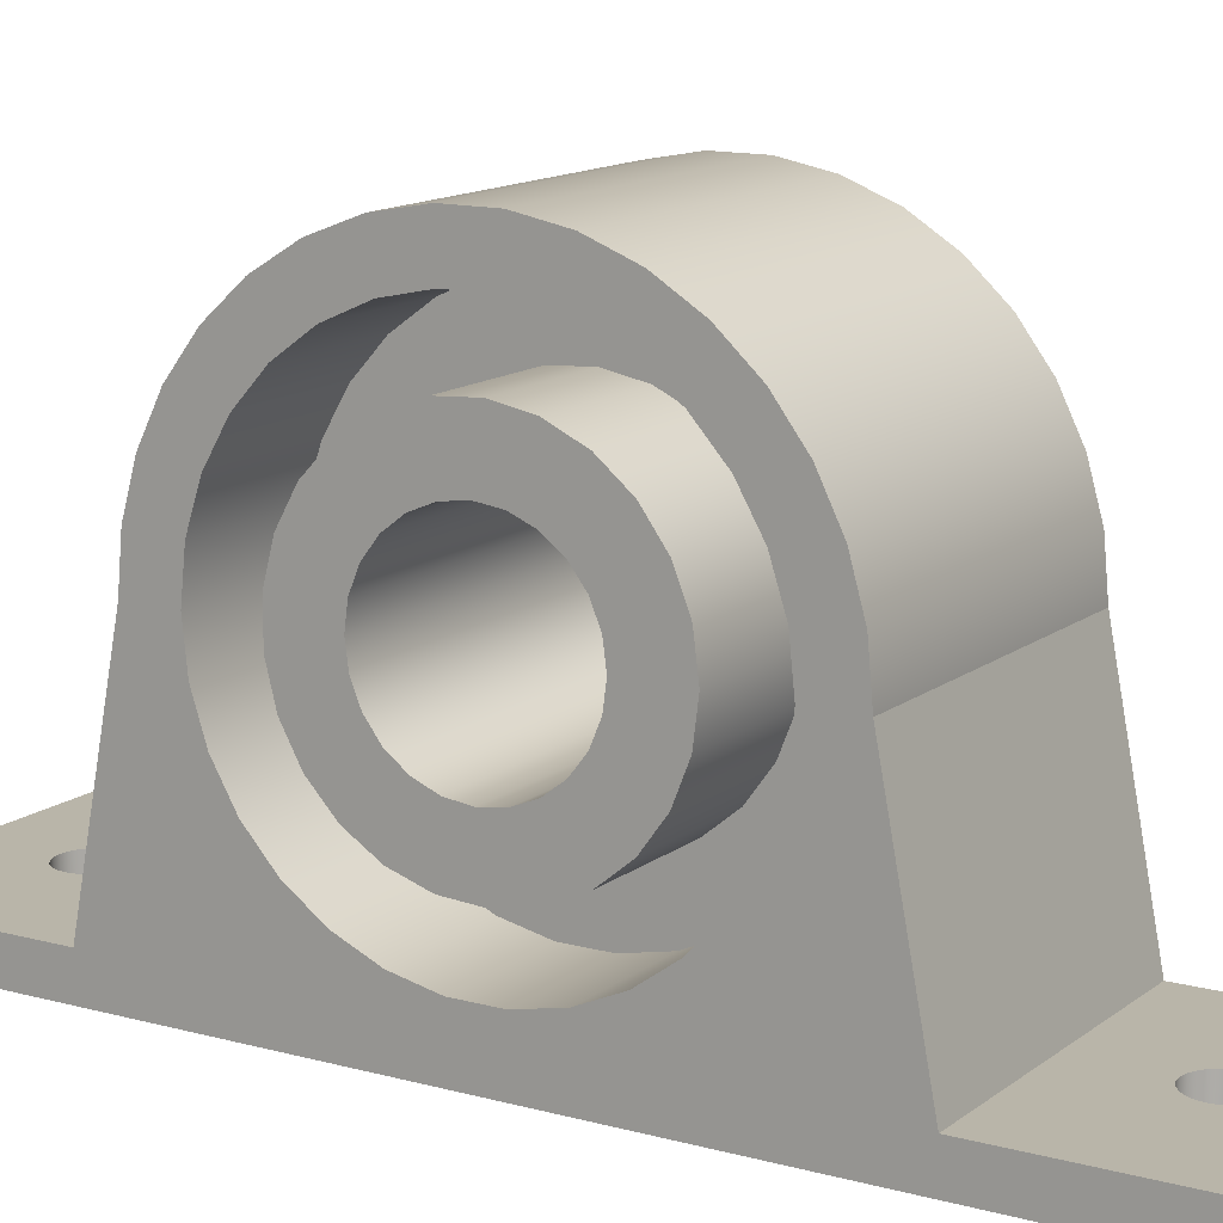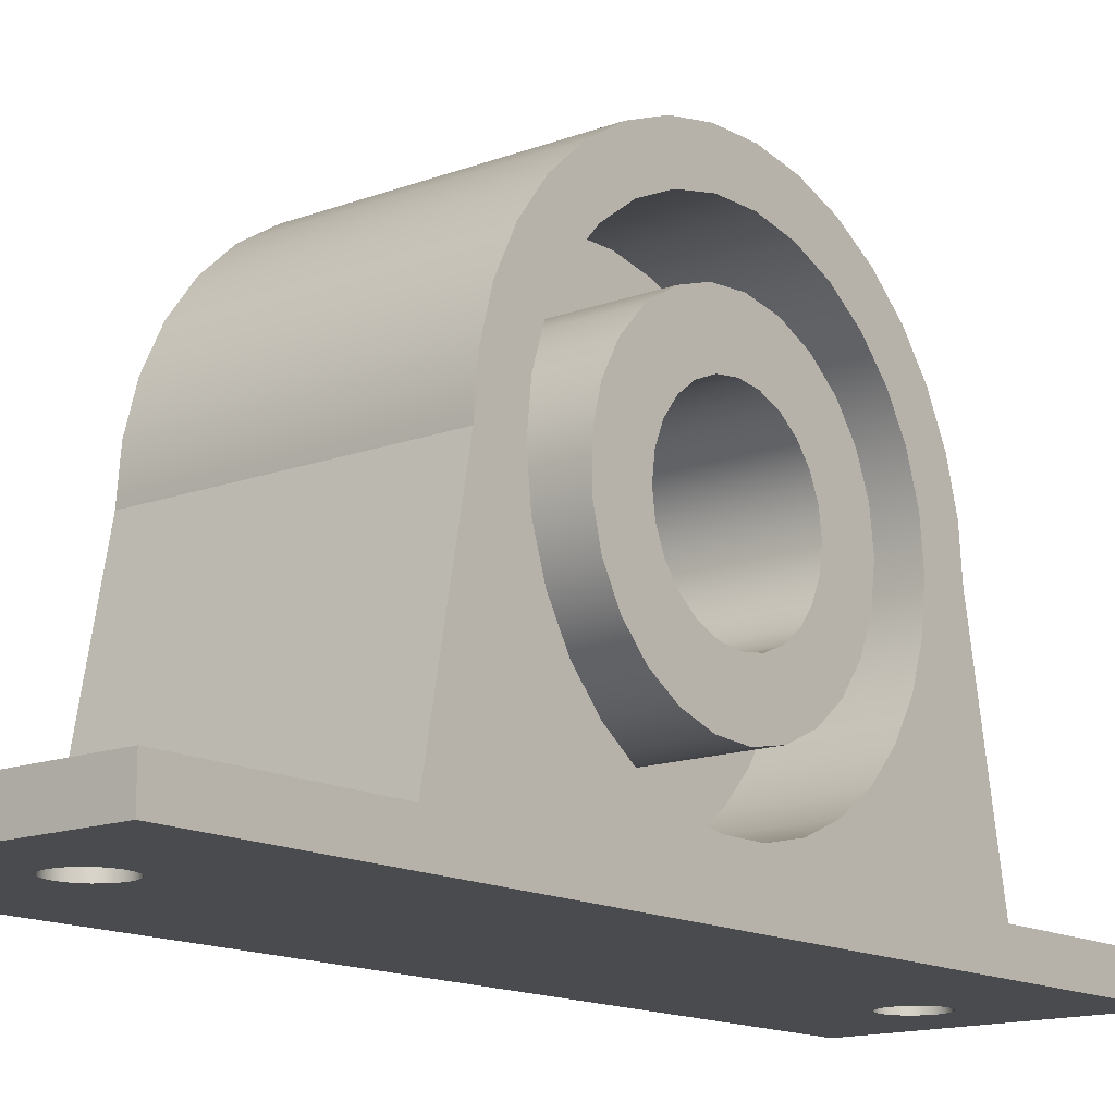
<metadata>
{"format":"obj","ext":"obj","renderer":"f3d","projection":"perspective","resolution":1024,"background":"white","views":[{"elev":13.4,"azim":121.8,"up":"+Z"},{"elev":-14.2,"azim":-140.4,"up":"+Z"}]}
</metadata>
<code>
g 2_KP002-Body
v 25 -43 3.2
v 0 -43 3.2
v 0 -43 0
v 25 -43 0
v 25 43 0
v 0 43 0
v 0 43 3.2
v 25 43 3.2
v 25 21.49 22.18
v 25 25.18 3.2
v 0 25.18 3.2
v 0 21.49 22.18
v 0 21.13 26.13
v 0 20.04 29.95
v 0 18.28 33.5
v 0 15.89 36.67
v 0 12.96 39.34
v 0 9.584 41.43
v 0 5.885 42.87
v 0 1.984 43.6
v 0 -1.984 43.6
v 0 -5.885 42.87
v 0 -9.584 41.43
v 0 -12.96 39.34
v 0 -15.89 36.67
v 0 -18.28 33.5
v 0 -20.04 29.95
v 0 -21.13 26.13
v 0 -21.49 22.18
v 25 -21.49 22.18
v 25 -21.13 26.13
v 25 -20.04 29.95
v 25 -18.28 33.5
v 25 -15.89 36.67
v 25 -12.96 39.34
v 25 -9.584 41.43
v 25 -5.885 42.87
v 25 -1.984 43.6
v 25 1.984 43.6
v 25 5.885 42.87
v 25 9.584 41.43
v 25 12.96 39.34
v 25 15.89 36.67
v 25 18.28 33.5
v 25 20.04 29.95
v 25 21.13 26.13
v 0 -25.18 3.2
v 25 -25.18 3.2
v 0 7.5 22.2
v 0 7.244 20.26
v 0 6.495 18.45
v 0 5.303 16.9
v 0 3.75 15.7
v 0 1.941 14.96
v 0 -0 14.7
v 0 -1.941 14.96
v 0 -3.75 15.7
v 0 -5.303 16.9
v 0 -6.495 18.45
v 0 -7.244 20.26
v 0 -7.5 22.2
v 0 -7.244 24.14
v 0 -6.495 25.95
v 0 -5.303 27.5
v 0 -3.75 28.7
v 0 -1.941 29.44
v 0 0 29.7
v 0 1.941 29.44
v 0 3.75 28.7
v 0 5.303 27.5
v 0 6.495 25.95
v 0 7.244 24.14
v 25 7.5 22.2
v 25 7.244 24.14
v 25 6.495 25.95
v 25 5.303 27.5
v 25 3.75 28.7
v 25 1.941 29.44
v 25 -0 29.7
v 25 -1.941 29.44
v 25 -3.75 28.7
v 25 -5.303 27.5
v 25 -6.495 25.95
v 25 -7.244 24.14
v 25 -7.5 22.2
v 25 -7.244 20.26
v 25 -6.495 18.45
v 25 -5.303 16.9
v 25 -3.75 15.7
v 25 -1.941 14.96
v 25 -0 14.7
v 25 1.941 14.96
v 25 3.75 15.7
v 25 5.303 16.9
v 25 6.495 18.45
v 25 7.244 20.26
v 25 -17.5 22.2
v 25 -17.12 25.84
v 25 -15.99 29.32
v 25 -14.16 32.49
v 25 -11.71 35.21
v 25 -8.75 37.36
v 25 -5.408 38.84
v 25 -1.829 39.6
v 25 1.829 39.6
v 25 5.408 38.84
v 25 8.75 37.36
v 25 11.71 35.21
v 25 14.16 32.49
v 25 15.99 29.32
v 25 17.12 25.84
v 25 17.5 22.2
v 25 17.12 18.56
v 25 15.99 15.08
v 25 14.16 11.91
v 25 11.71 9.195
v 25 8.75 7.045
v 25 5.408 5.557
v 25 1.829 4.796
v 25 -1.829 4.796
v 25 -5.408 5.557
v 25 -8.75 7.045
v 25 -11.71 9.195
v 25 -14.16 11.91
v 25 -15.99 15.08
v 25 -17.12 18.56
v 25 12.5 22.2
v 25 12.11 25.31
v 25 10.95 28.22
v 25 9.112 30.76
v 25 6.698 32.75
v 25 3.863 34.09
v 25 0.7849 34.68
v 25 -2.342 34.48
v 25 -5.322 33.51
v 25 -7.968 31.83
v 25 -10.11 29.55
v 25 -11.62 26.8
v 25 -12.4 23.77
v 25 -12.4 20.63
v 25 -11.62 17.6
v 25 -10.11 14.85
v 25 -7.968 12.57
v 25 -5.322 10.89
v 25 -2.342 9.921
v 25 0.7849 9.725
v 25 3.863 10.31
v 25 6.698 11.65
v 25 9.112 13.64
v 25 10.95 16.18
v 25 12.11 19.09
v 15 -17.5 22.2
v 15 -17.12 25.84
v 15 -15.99 29.32
v 15 -14.16 32.49
v 15 -11.71 35.21
v 15 -8.75 37.36
v 15 -5.408 38.84
v 15 -1.829 39.6
v 15 1.829 39.6
v 15 5.408 38.84
v 15 8.75 37.36
v 15 11.71 35.21
v 15 14.16 32.49
v 15 15.99 29.32
v 15 17.12 25.84
v 15 17.5 22.2
v 15 17.12 18.56
v 15 15.99 15.08
v 15 14.16 11.91
v 15 11.71 9.195
v 15 8.75 7.045
v 15 5.408 5.557
v 15 1.829 4.796
v 15 -1.829 4.796
v 15 -5.408 5.557
v 15 -8.75 7.045
v 15 -11.71 9.195
v 15 -14.16 11.91
v 15 -15.99 15.08
v 15 -17.12 18.56
v 15 12.5 22.2
v 15 12.11 19.09
v 15 10.95 16.18
v 15 9.112 13.64
v 15 6.698 11.65
v 15 3.863 10.31
v 15 0.7849 9.725
v 15 -2.342 9.921
v 15 -5.322 10.89
v 15 -7.968 12.57
v 15 -10.11 14.85
v 15 -11.62 17.6
v 15 -12.4 20.63
v 15 -12.4 23.77
v 15 -11.62 26.8
v 15 -10.11 29.55
v 15 -7.968 31.83
v 15 -5.322 33.51
v 15 -2.342 34.48
v 15 0.7849 34.68
v 15 3.863 34.09
v 15 6.698 32.75
v 15 9.112 30.76
v 15 10.95 28.22
v 15 12.11 25.31
v 0 17.5 22.2
v 0 17.12 25.84
v 0 15.99 29.32
v 0 14.16 32.49
v 0 11.71 35.21
v 0 8.75 37.36
v 0 5.408 38.84
v 0 1.829 39.6
v 0 -1.829 39.6
v 0 -5.408 38.84
v 0 -8.75 37.36
v 0 -11.71 35.21
v 0 -14.16 32.49
v 0 -15.99 29.32
v 0 -17.12 25.84
v 0 -17.5 22.2
v 0 -17.12 18.56
v 0 -15.99 15.08
v 0 -14.16 11.91
v 0 -11.71 9.195
v 0 -8.75 7.045
v 0 -5.408 5.557
v 0 -1.829 4.796
v 0 1.829 4.796
v 0 5.408 5.557
v 0 8.75 7.045
v 0 11.71 9.195
v 0 14.16 11.91
v 0 15.99 15.08
v 0 17.12 18.56
v 0 -12.5 22.2
v 0 -12.11 25.31
v 0 -10.95 28.22
v 0 -9.112 30.76
v 0 -6.698 32.75
v 0 -3.863 34.09
v 0 -0.7849 34.68
v 0 2.342 34.48
v 0 5.322 33.51
v 0 7.968 31.83
v 0 10.11 29.55
v 0 11.62 26.8
v 0 12.4 23.77
v 0 12.4 20.63
v 0 11.62 17.6
v 0 10.11 14.85
v 0 7.968 12.57
v 0 5.322 10.89
v 0 2.342 9.921
v 0 -0.7849 9.725
v 0 -3.863 10.31
v 0 -6.698 11.65
v 0 -9.112 13.64
v 0 -10.95 16.18
v 0 -12.11 19.09
v 10 17.5 22.2
v 10 17.12 25.84
v 10 15.99 29.32
v 10 14.16 32.49
v 10 11.71 35.21
v 10 8.75 37.36
v 10 5.408 38.84
v 10 1.829 39.6
v 10 -1.829 39.6
v 10 -5.408 38.84
v 10 -8.75 37.36
v 10 -11.71 35.21
v 10 -14.16 32.49
v 10 -15.99 29.32
v 10 -17.12 25.84
v 10 -17.5 22.2
v 10 -17.12 18.56
v 10 -15.99 15.08
v 10 -14.16 11.91
v 10 -11.71 9.195
v 10 -8.75 7.045
v 10 -5.408 5.557
v 10 -1.829 4.796
v 10 1.829 4.796
v 10 5.408 5.557
v 10 8.75 7.045
v 10 11.71 9.195
v 10 14.16 11.91
v 10 15.99 15.08
v 10 17.12 18.56
v 10 -12.5 22.2
v 10 -12.11 19.09
v 10 -10.95 16.18
v 10 -9.112 13.64
v 10 -6.698 11.65
v 10 -3.863 10.31
v 10 -0.7849 9.725
v 10 2.342 9.921
v 10 5.322 10.89
v 10 7.968 12.57
v 10 10.11 14.85
v 10 11.62 17.6
v 10 12.4 20.63
v 10 12.4 23.77
v 10 11.62 26.8
v 10 10.11 29.55
v 10 7.968 31.83
v 10 5.322 33.51
v 10 2.342 34.48
v 10 -0.7849 34.68
v 10 -3.863 34.09
v 10 -6.698 32.75
v 10 -9.112 30.76
v 10 -10.95 28.22
v 10 -12.11 25.31
v 10 -34 3.2
v 10.09 -33.35 3.2
v 10.33 -32.75 3.2
v 10.73 -32.23 3.2
v 11.25 -31.83 3.2
v 11.85 -31.59 3.2
v 12.5 -31.5 3.2
v 13.15 -31.59 3.2
v 13.75 -31.83 3.2
v 14.27 -32.23 3.2
v 14.67 -32.75 3.2
v 14.91 -33.35 3.2
v 15 -34 3.2
v 14.91 -34.65 3.2
v 14.67 -35.25 3.2
v 14.27 -35.77 3.2
v 13.75 -36.17 3.2
v 13.15 -36.41 3.2
v 12.5 -36.5 3.2
v 11.85 -36.41 3.2
v 11.25 -36.17 3.2
v 10.73 -35.77 3.2
v 10.33 -35.25 3.2
v 10.09 -34.65 3.2
v 10 34 3.2
v 10.09 34.65 3.2
v 10.33 35.25 3.2
v 10.73 35.77 3.2
v 11.25 36.17 3.2
v 11.85 36.41 3.2
v 12.5 36.5 3.2
v 13.15 36.41 3.2
v 13.75 36.17 3.2
v 14.27 35.77 3.2
v 14.67 35.25 3.2
v 14.91 34.65 3.2
v 15 34 3.2
v 14.91 33.35 3.2
v 14.67 32.75 3.2
v 14.27 32.23 3.2
v 13.75 31.83 3.2
v 13.15 31.59 3.2
v 12.5 31.5 3.2
v 11.85 31.59 3.2
v 11.25 31.83 3.2
v 10.73 32.23 3.2
v 10.33 32.75 3.2
v 10.09 33.35 3.2
v 10 34 0
v 10.09 33.35 0
v 10.33 32.75 0
v 10.73 32.23 0
v 11.25 31.83 0
v 11.85 31.59 0
v 12.5 31.5 0
v 13.15 31.59 0
v 13.75 31.83 0
v 14.27 32.23 0
v 14.67 32.75 0
v 14.91 33.35 0
v 15 34 0
v 14.91 34.65 0
v 14.67 35.25 0
v 14.27 35.77 0
v 13.75 36.17 0
v 13.15 36.41 0
v 12.5 36.5 0
v 11.85 36.41 0
v 11.25 36.17 0
v 10.73 35.77 0
v 10.33 35.25 0
v 10.09 34.65 0
v 10 -34 0
v 10.09 -34.65 0
v 10.33 -35.25 0
v 10.73 -35.77 0
v 11.25 -36.17 0
v 11.85 -36.41 0
v 12.5 -36.5 0
v 13.15 -36.41 0
v 13.75 -36.17 0
v 14.27 -35.77 0
v 14.67 -35.25 0
v 14.91 -34.65 0
v 15 -34 0
v 14.91 -33.35 0
v 14.67 -32.75 0
v 14.27 -32.23 0
v 13.75 -31.83 0
v 13.15 -31.59 0
v 12.5 -31.5 0
v 11.85 -31.59 0
v 11.25 -31.83 0
v 10.73 -32.23 0
v 10.33 -32.75 0
v 10.09 -33.35 0
f 2 3 1
f 1 3 4
f 6 7 5
f 5 7 8
f 9 10 12
f 12 10 11
f 12 13 9
f 9 13 46
f 46 13 14
f 46 14 45
f 45 14 15
f 45 15 44
f 44 15 16
f 44 16 43
f 43 16 17
f 43 17 42
f 42 17 18
f 42 18 41
f 41 18 19
f 41 19 40
f 40 19 20
f 40 20 39
f 39 20 21
f 39 21 38
f 38 21 22
f 38 22 37
f 37 22 23
f 37 23 36
f 36 23 24
f 36 24 35
f 35 24 25
f 35 25 34
f 34 25 26
f 34 26 33
f 33 26 27
f 33 27 32
f 32 27 28
f 32 28 31
f 31 28 29
f 31 29 30
f 29 47 30
f 30 47 48
f 50 96 49
f 49 96 73
f 49 73 72
f 72 73 74
f 72 74 71
f 71 74 75
f 71 75 70
f 70 75 76
f 70 76 69
f 69 76 77
f 69 77 68
f 68 77 78
f 68 78 67
f 67 78 79
f 67 79 66
f 66 79 80
f 66 80 65
f 65 80 81
f 65 81 64
f 64 81 82
f 64 82 63
f 63 82 83
f 63 83 62
f 62 83 84
f 62 84 61
f 61 84 85
f 61 85 60
f 60 85 86
f 60 86 59
f 59 86 87
f 59 87 58
f 58 87 88
f 58 88 57
f 57 88 89
f 57 89 56
f 56 89 90
f 56 90 55
f 55 90 91
f 55 91 54
f 54 91 92
f 54 92 53
f 53 92 93
f 53 93 52
f 52 93 94
f 52 94 51
f 51 94 95
f 51 95 50
f 50 95 96
f 1 4 48
f 48 4 120
f 48 120 121
f 5 10 4
f 4 10 119
f 4 119 120
f 5 8 10
f 9 114 10
f 10 114 115
f 10 115 116
f 46 112 9
f 9 112 113
f 9 113 114
f 112 46 111
f 111 46 45
f 111 45 110
f 110 45 44
f 110 44 109
f 109 44 43
f 109 43 108
f 108 43 42
f 108 42 107
f 107 42 41
f 107 41 106
f 106 41 40
f 106 40 105
f 105 40 39
f 105 39 38
f 105 38 104
f 104 38 37
f 104 37 103
f 103 37 36
f 103 36 102
f 102 36 35
f 102 35 101
f 101 35 34
f 101 34 100
f 100 34 33
f 100 33 99
f 99 33 32
f 99 32 98
f 98 32 31
f 98 31 97
f 97 31 30
f 97 30 126
f 126 30 125
f 125 30 48
f 125 48 124
f 124 48 123
f 123 48 122
f 122 48 121
f 116 117 10
f 10 117 118
f 10 118 119
f 151 127 73
f 73 127 128
f 73 128 74
f 74 128 129
f 74 129 130
f 74 130 75
f 75 130 131
f 75 131 76
f 76 131 77
f 77 131 132
f 77 132 78
f 78 132 133
f 78 133 79
f 79 133 134
f 79 134 80
f 80 134 81
f 81 134 135
f 81 135 82
f 82 135 136
f 82 136 83
f 83 136 137
f 83 137 84
f 84 137 138
f 84 138 85
f 85 138 139
f 85 139 140
f 140 141 85
f 85 141 86
f 86 141 142
f 86 142 87
f 87 142 143
f 87 143 88
f 88 143 144
f 88 144 89
f 89 144 145
f 89 145 90
f 90 145 91
f 91 145 146
f 91 146 92
f 92 146 147
f 92 147 93
f 93 147 148
f 93 148 94
f 94 148 95
f 95 148 149
f 95 149 96
f 96 149 150
f 96 150 151
f 96 151 73
f 153 98 152
f 152 98 97
f 152 97 181
f 181 97 126
f 181 126 180
f 180 126 125
f 180 125 179
f 179 125 124
f 179 124 178
f 178 124 123
f 178 123 177
f 177 123 122
f 177 122 176
f 176 122 121
f 176 121 175
f 175 121 120
f 175 120 174
f 174 120 119
f 174 119 173
f 173 119 118
f 173 118 172
f 172 118 117
f 172 117 171
f 171 117 116
f 171 116 170
f 170 116 115
f 170 115 169
f 169 115 114
f 169 114 168
f 168 114 113
f 168 113 167
f 167 113 112
f 167 112 166
f 166 112 111
f 166 111 165
f 165 111 110
f 165 110 164
f 164 110 109
f 164 109 163
f 163 109 108
f 163 108 162
f 162 108 107
f 162 107 161
f 161 107 106
f 161 106 160
f 160 106 105
f 160 105 159
f 159 105 104
f 159 104 158
f 158 104 103
f 158 103 157
f 157 103 102
f 157 102 156
f 156 102 101
f 156 101 155
f 155 101 100
f 155 100 154
f 154 100 99
f 154 99 153
f 153 99 98
f 181 194 152
f 152 194 195
f 152 195 153
f 153 195 154
f 154 195 196
f 154 196 155
f 155 196 197
f 155 197 156
f 156 197 198
f 156 198 157
f 157 198 199
f 157 199 158
f 158 199 200
f 158 200 159
f 159 200 201
f 159 201 160
f 160 201 202
f 160 202 161
f 161 202 203
f 161 203 162
f 162 203 204
f 162 204 163
f 163 204 205
f 163 205 164
f 164 205 165
f 165 205 206
f 165 206 166
f 166 206 182
f 166 182 167
f 167 182 168
f 168 182 183
f 168 183 169
f 169 183 184
f 169 184 170
f 170 184 171
f 171 184 185
f 171 185 172
f 172 185 186
f 172 186 173
f 173 186 187
f 173 187 174
f 174 187 188
f 174 188 175
f 175 188 189
f 175 189 176
f 176 189 190
f 176 190 177
f 177 190 191
f 177 191 178
f 178 191 192
f 178 192 179
f 179 192 193
f 179 193 180
f 180 193 194
f 180 194 181
f 151 182 127
f 127 182 206
f 127 206 128
f 128 206 205
f 128 205 129
f 129 205 204
f 129 204 130
f 130 204 203
f 130 203 131
f 131 203 202
f 131 202 132
f 132 202 201
f 132 201 133
f 133 201 200
f 133 200 134
f 134 200 199
f 134 199 135
f 135 199 198
f 135 198 136
f 136 198 197
f 136 197 137
f 137 197 196
f 137 196 138
f 138 196 195
f 138 195 139
f 139 195 194
f 139 194 140
f 140 194 193
f 140 193 141
f 141 193 192
f 141 192 142
f 142 192 191
f 142 191 143
f 143 191 190
f 143 190 144
f 144 190 189
f 144 189 145
f 145 189 188
f 145 188 146
f 146 188 187
f 146 187 147
f 147 187 186
f 147 186 148
f 148 186 185
f 148 185 149
f 149 185 184
f 149 184 150
f 150 184 183
f 150 183 151
f 151 183 182
f 2 47 3
f 3 47 229
f 3 229 230
f 29 224 47
f 47 224 225
f 47 225 226
f 28 222 29
f 29 222 223
f 29 223 224
f 222 28 221
f 221 28 27
f 221 27 220
f 220 27 26
f 220 26 219
f 219 26 25
f 219 25 218
f 218 25 24
f 218 24 217
f 217 24 23
f 217 23 216
f 216 23 22
f 216 22 215
f 215 22 21
f 215 21 214
f 214 21 20
f 214 20 19
f 214 19 213
f 213 19 18
f 213 18 212
f 212 18 17
f 212 17 211
f 211 17 16
f 211 16 210
f 210 16 15
f 210 15 209
f 209 15 14
f 209 14 208
f 208 14 13
f 208 13 207
f 207 13 12
f 207 12 236
f 236 12 235
f 235 12 11
f 235 11 234
f 234 11 233
f 233 11 232
f 232 11 231
f 231 11 230
f 230 11 3
f 7 6 11
f 11 6 3
f 226 227 47
f 47 227 228
f 47 228 229
f 261 237 61
f 61 237 238
f 61 238 62
f 62 238 239
f 62 239 240
f 62 240 63
f 63 240 241
f 63 241 64
f 64 241 65
f 65 241 242
f 65 242 66
f 66 242 243
f 66 243 67
f 67 243 244
f 67 244 68
f 68 244 69
f 69 244 245
f 69 245 70
f 70 245 246
f 70 246 71
f 71 246 247
f 71 247 72
f 72 247 248
f 72 248 49
f 49 248 249
f 49 249 250
f 250 251 49
f 49 251 50
f 50 251 252
f 50 252 51
f 51 252 253
f 51 253 52
f 52 253 254
f 52 254 53
f 53 254 255
f 53 255 54
f 54 255 55
f 55 255 256
f 55 256 56
f 56 256 257
f 56 257 57
f 57 257 258
f 57 258 58
f 58 258 59
f 59 258 259
f 59 259 60
f 60 259 260
f 60 260 261
f 60 261 61
f 263 208 262
f 262 208 207
f 262 207 291
f 291 207 236
f 291 236 290
f 290 236 235
f 290 235 289
f 289 235 234
f 289 234 288
f 288 234 233
f 288 233 287
f 287 233 232
f 287 232 286
f 286 232 231
f 286 231 285
f 285 231 230
f 285 230 284
f 284 230 229
f 284 229 283
f 283 229 228
f 283 228 282
f 282 228 227
f 282 227 281
f 281 227 226
f 281 226 280
f 280 226 225
f 280 225 279
f 279 225 224
f 279 224 278
f 278 224 223
f 278 223 277
f 277 223 222
f 277 222 276
f 276 222 221
f 276 221 275
f 275 221 220
f 275 220 274
f 274 220 219
f 274 219 273
f 273 219 218
f 273 218 272
f 272 218 217
f 272 217 271
f 271 217 216
f 271 216 270
f 270 216 215
f 270 215 269
f 269 215 214
f 269 214 268
f 268 214 213
f 268 213 267
f 267 213 212
f 267 212 266
f 266 212 211
f 266 211 265
f 265 211 210
f 265 210 264
f 264 210 209
f 264 209 263
f 263 209 208
f 291 304 262
f 262 304 305
f 262 305 263
f 263 305 306
f 263 306 264
f 264 306 265
f 265 306 307
f 265 307 266
f 266 307 308
f 266 308 267
f 267 308 309
f 267 309 268
f 268 309 310
f 268 310 269
f 269 310 311
f 269 311 270
f 270 311 312
f 270 312 271
f 271 312 313
f 271 313 272
f 272 313 273
f 273 313 314
f 273 314 274
f 274 314 315
f 274 315 275
f 275 315 316
f 275 316 276
f 276 316 292
f 276 292 277
f 277 292 278
f 278 292 293
f 278 293 279
f 279 293 294
f 279 294 280
f 280 294 295
f 280 295 281
f 281 295 296
f 281 296 282
f 282 296 283
f 283 296 297
f 283 297 284
f 284 297 298
f 284 298 285
f 285 298 299
f 285 299 286
f 286 299 300
f 286 300 287
f 287 300 301
f 287 301 288
f 288 301 302
f 288 302 289
f 289 302 303
f 289 303 290
f 290 303 291
f 291 303 304
f 261 292 237
f 237 292 316
f 237 316 238
f 238 316 315
f 238 315 239
f 239 315 314
f 239 314 240
f 240 314 313
f 240 313 241
f 241 313 312
f 241 312 242
f 242 312 311
f 242 311 243
f 243 311 310
f 243 310 244
f 244 310 309
f 244 309 245
f 245 309 308
f 245 308 246
f 246 308 307
f 246 307 247
f 247 307 306
f 247 306 248
f 248 306 305
f 248 305 249
f 249 305 304
f 249 304 250
f 250 304 303
f 250 303 251
f 251 303 302
f 251 302 252
f 252 302 301
f 252 301 253
f 253 301 300
f 253 300 254
f 254 300 299
f 254 299 255
f 255 299 298
f 255 298 256
f 256 298 297
f 256 297 257
f 257 297 296
f 257 296 258
f 258 296 295
f 258 295 259
f 259 295 294
f 259 294 260
f 260 294 293
f 260 293 261
f 261 293 292
f 48 329 1
f 1 329 330
f 1 330 331
f 47 323 48
f 48 323 324
f 48 324 325
f 2 317 47
f 47 317 318
f 47 318 319
f 1 335 2
f 2 335 336
f 2 336 337
f 319 320 47
f 47 320 321
f 47 321 322
f 322 323 47
f 325 326 48
f 48 326 327
f 48 327 328
f 328 329 48
f 331 332 1
f 1 332 333
f 1 333 334
f 334 335 1
f 337 338 2
f 2 338 339
f 2 339 340
f 340 317 2
f 7 347 8
f 8 347 348
f 8 348 349
f 11 341 7
f 7 341 342
f 7 342 343
f 10 359 11
f 11 359 360
f 11 360 361
f 8 353 10
f 10 353 354
f 10 354 355
f 343 344 7
f 7 344 345
f 7 345 346
f 346 347 7
f 349 350 8
f 8 350 351
f 8 351 352
f 352 353 8
f 355 356 10
f 10 356 357
f 10 357 358
f 358 359 10
f 361 362 11
f 11 362 363
f 11 363 364
f 364 341 11
f 3 395 4
f 4 395 396
f 4 396 397
f 6 367 3
f 3 367 411
f 3 411 412
f 5 383 6
f 6 383 384
f 6 384 385
f 4 375 5
f 5 375 376
f 5 376 377
f 388 365 6
f 6 365 366
f 6 366 367
f 411 367 410
f 410 367 368
f 410 368 369
f 410 369 409
f 409 369 370
f 409 370 408
f 408 370 371
f 408 371 407
f 407 371 406
f 406 371 372
f 406 372 405
f 405 372 373
f 405 373 404
f 404 373 374
f 404 374 375
f 377 378 5
f 5 378 379
f 5 379 380
f 380 381 5
f 5 381 382
f 5 382 383
f 385 386 6
f 6 386 387
f 6 387 388
f 412 389 3
f 3 389 390
f 3 390 391
f 391 392 3
f 3 392 393
f 3 393 394
f 394 395 3
f 397 398 4
f 4 398 399
f 4 399 400
f 400 401 4
f 4 401 402
f 4 402 403
f 4 403 375
f 375 403 404
f 364 366 341
f 341 366 365
f 341 365 342
f 342 365 388
f 342 388 343
f 343 388 387
f 343 387 344
f 344 387 386
f 344 386 345
f 345 386 385
f 345 385 346
f 346 385 384
f 346 384 347
f 347 384 383
f 347 383 348
f 348 383 382
f 348 382 349
f 349 382 381
f 349 381 350
f 350 381 380
f 350 380 351
f 351 380 379
f 351 379 352
f 352 379 378
f 352 378 353
f 353 378 377
f 353 377 354
f 354 377 376
f 354 376 355
f 355 376 375
f 355 375 356
f 356 375 374
f 356 374 357
f 357 374 373
f 357 373 358
f 358 373 372
f 358 372 359
f 359 372 371
f 359 371 360
f 360 371 370
f 360 370 361
f 361 370 369
f 361 369 362
f 362 369 368
f 362 368 363
f 363 368 367
f 363 367 364
f 364 367 366
f 340 390 317
f 317 390 389
f 317 389 318
f 318 389 412
f 318 412 319
f 319 412 411
f 319 411 320
f 320 411 410
f 320 410 321
f 321 410 409
f 321 409 322
f 322 409 408
f 322 408 323
f 323 408 407
f 323 407 324
f 324 407 406
f 324 406 325
f 325 406 405
f 325 405 326
f 326 405 404
f 326 404 327
f 327 404 403
f 327 403 328
f 328 403 402
f 328 402 329
f 329 402 401
f 329 401 330
f 330 401 400
f 330 400 331
f 331 400 399
f 331 399 332
f 332 399 398
f 332 398 333
f 333 398 397
f 333 397 334
f 334 397 396
f 334 396 335
f 335 396 395
f 335 395 336
f 336 395 394
f 336 394 337
f 337 394 393
f 337 393 338
f 338 393 392
f 338 392 339
f 339 392 391
f 339 391 340
f 340 391 390

</code>
